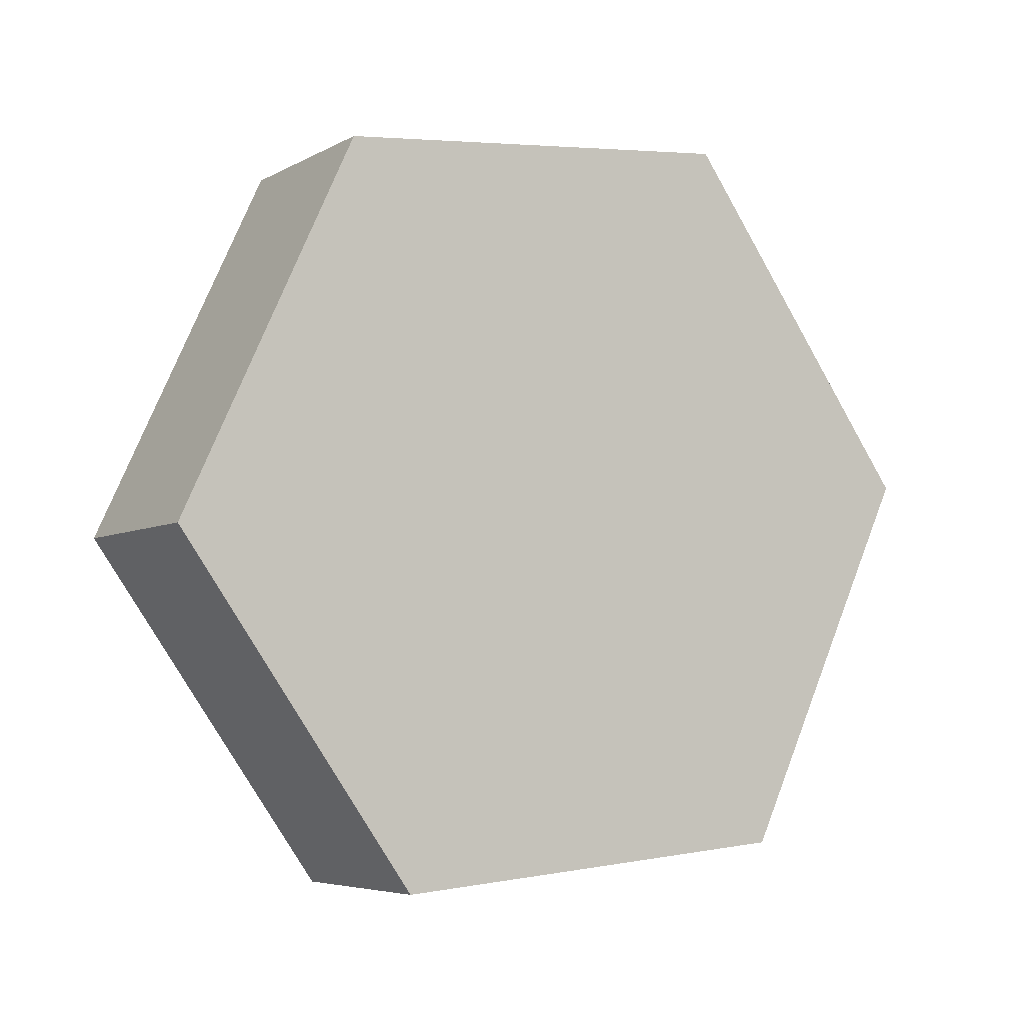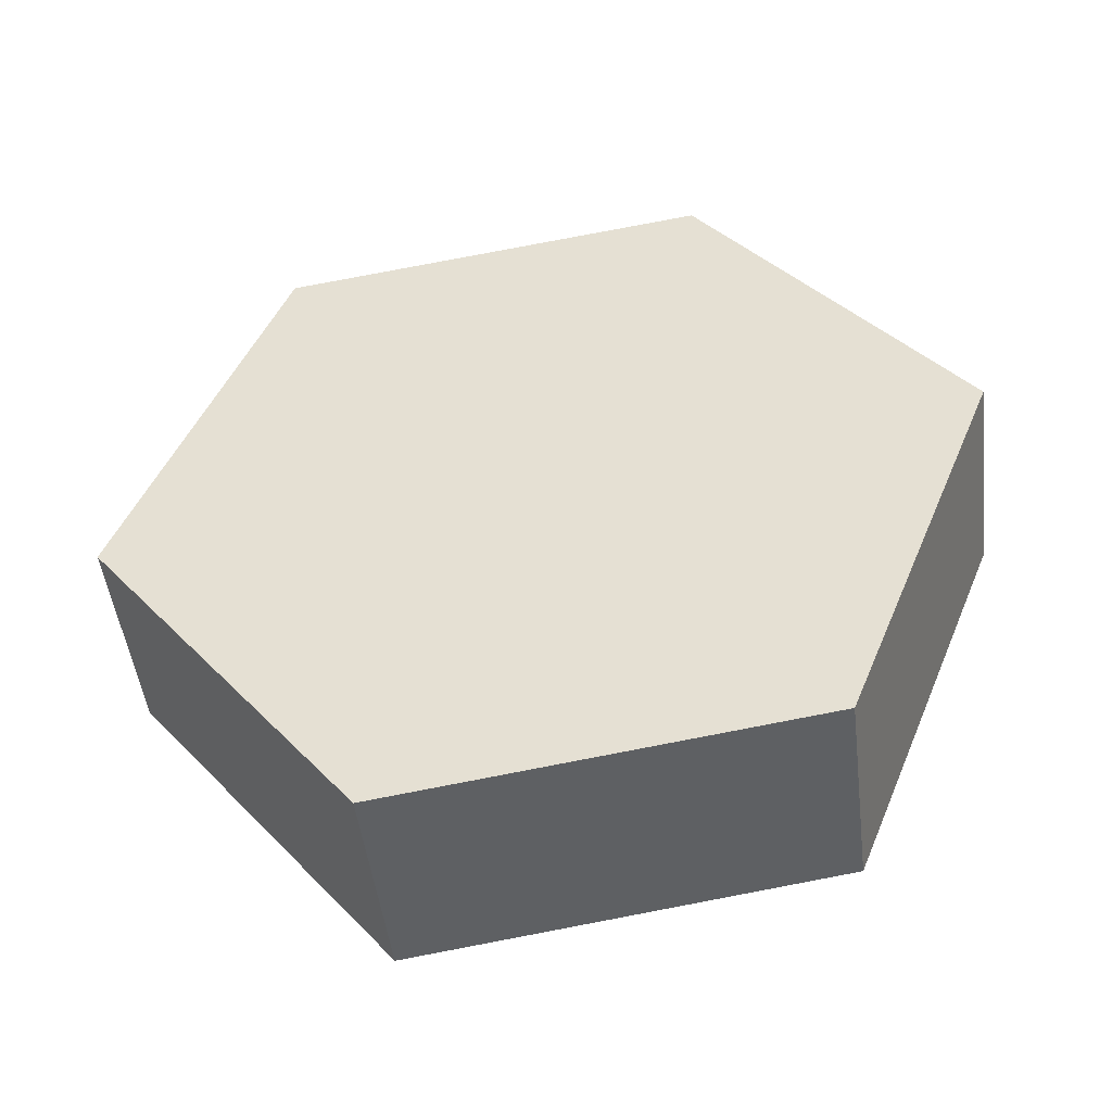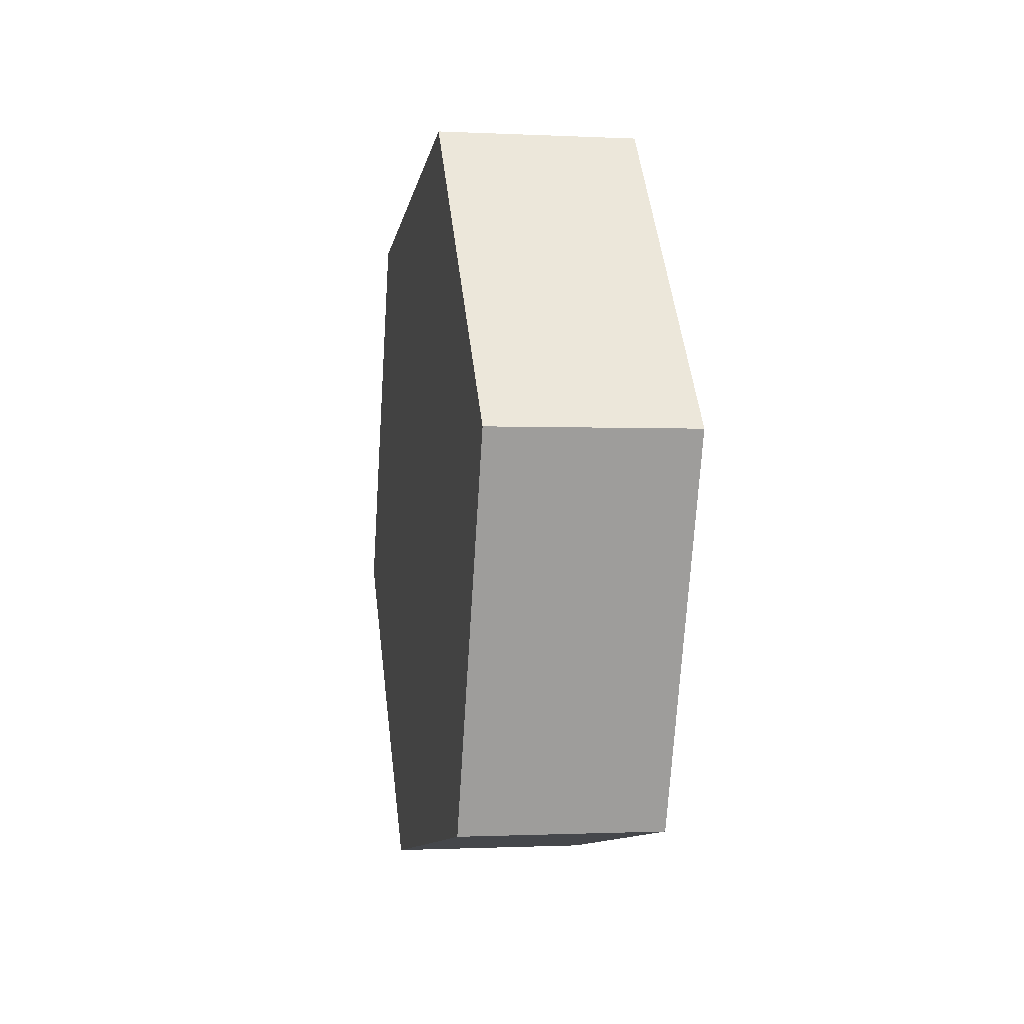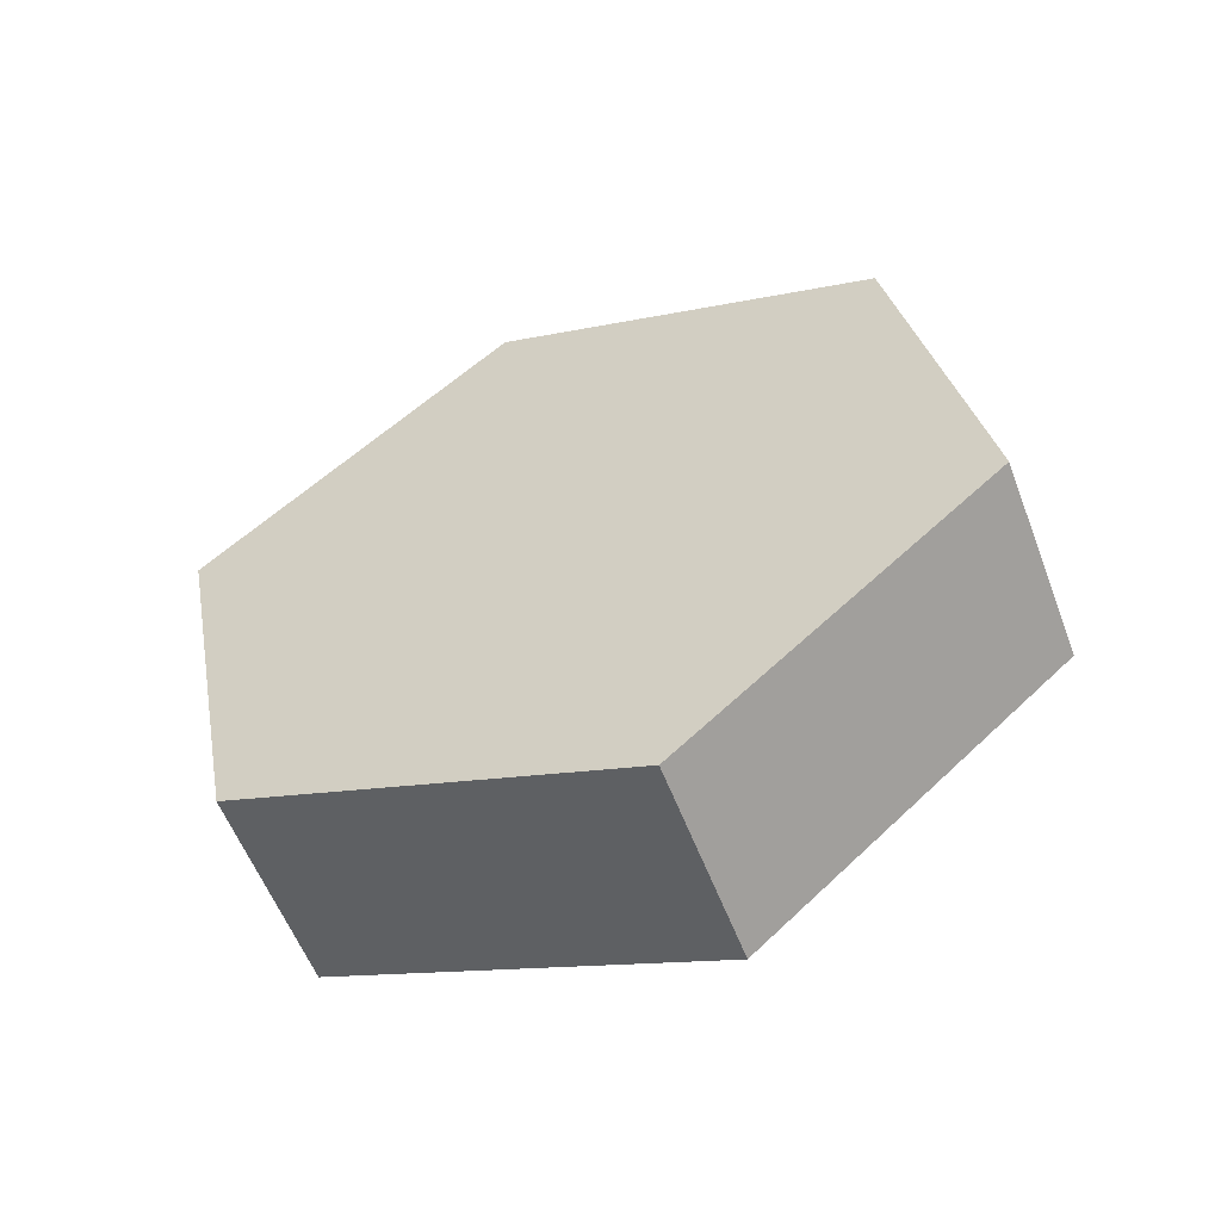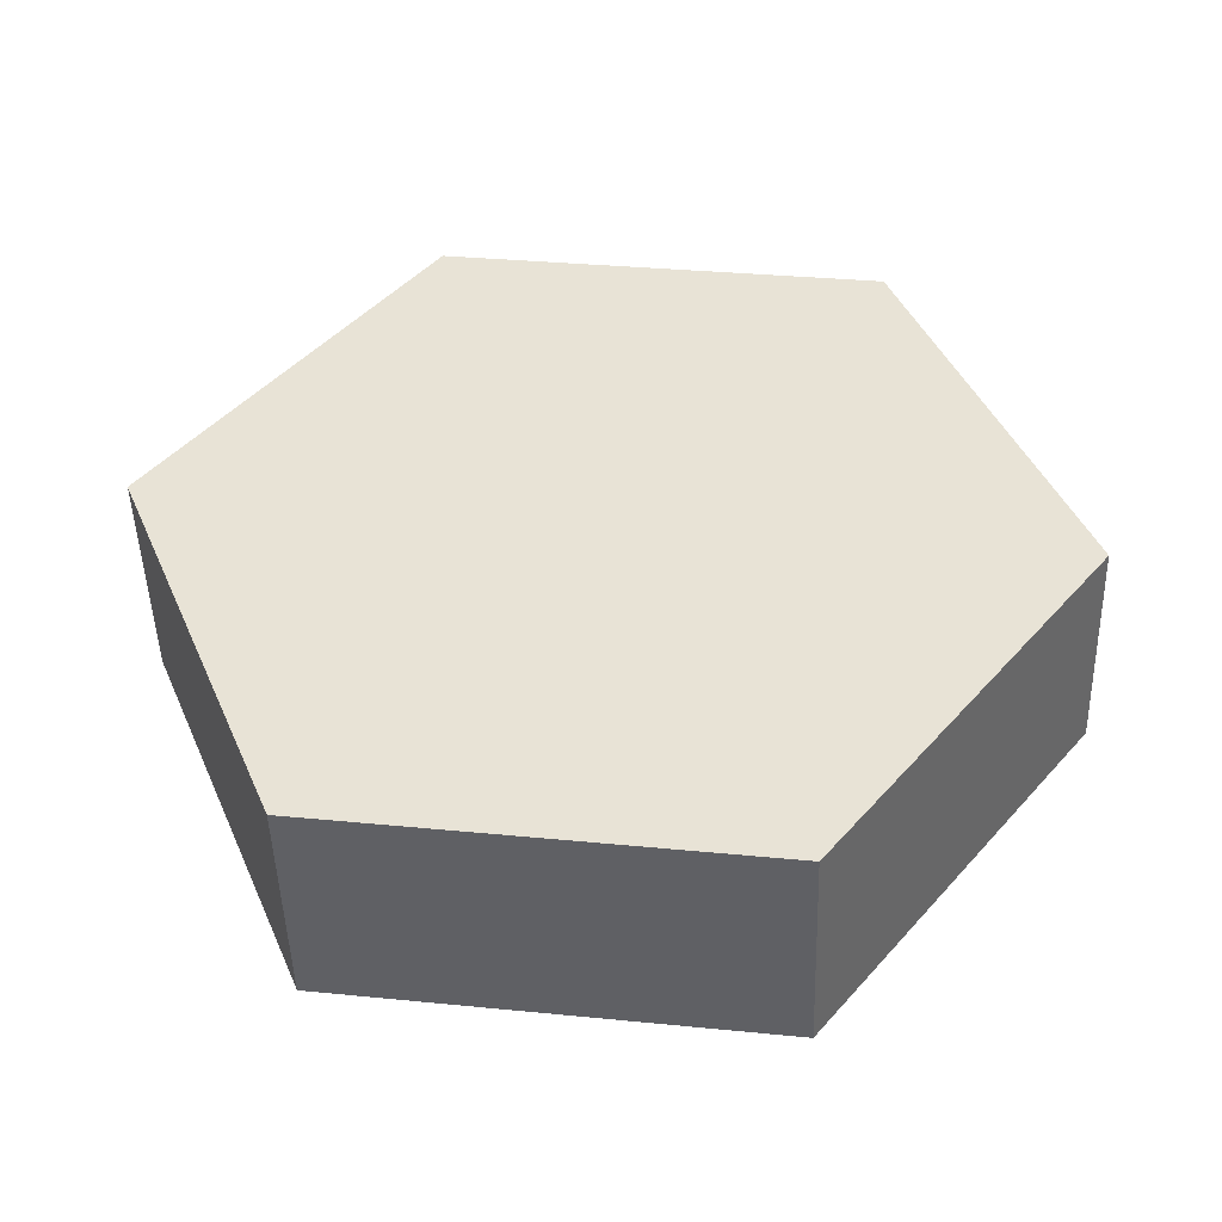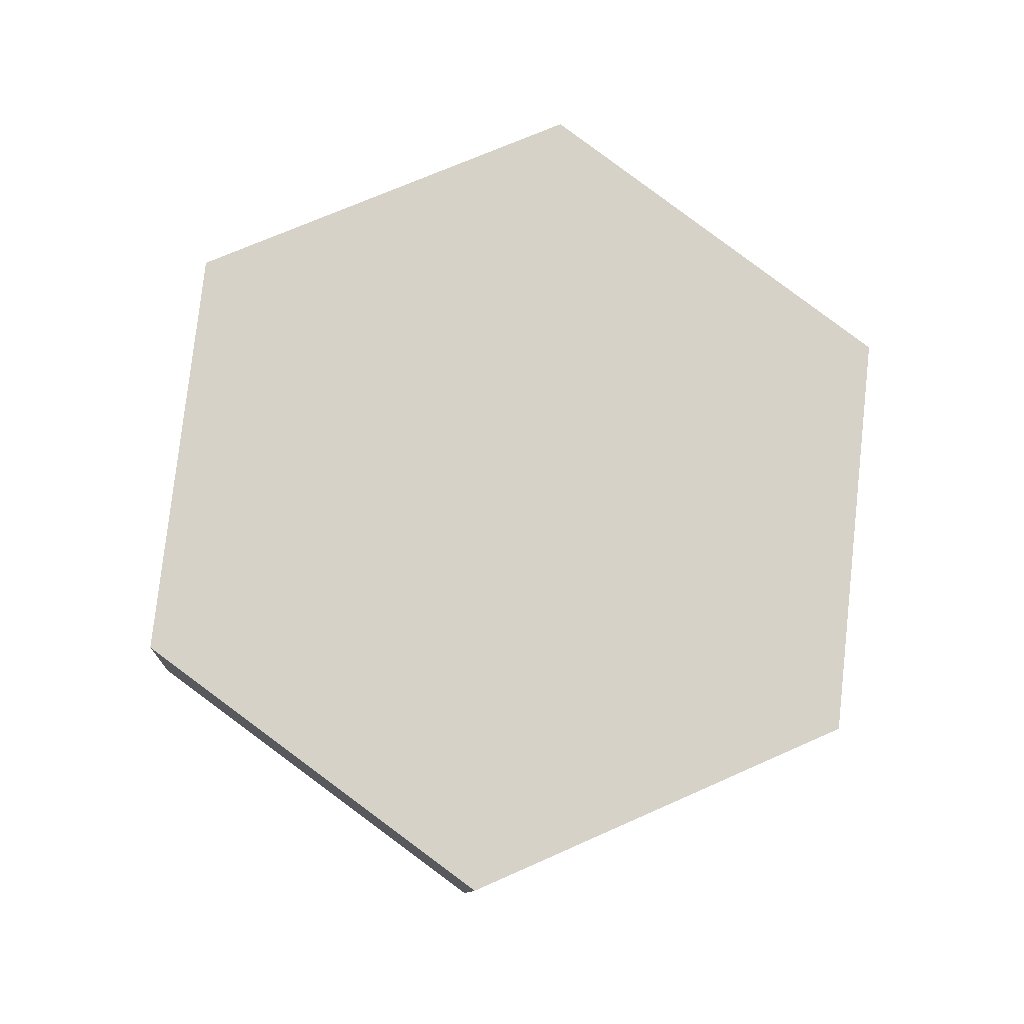
<metadata>
{"format":"obj","ext":"obj","renderer":"f3d","projection":"perspective","resolution":1024,"background":"white","views":[{"elev":-10.4,"azim":68.8,"up":"+Y"},{"elev":-51.5,"azim":107.0,"up":"+Y"},{"elev":72.5,"azim":-7.5,"up":"+Z"},{"elev":-67.8,"azim":106.6,"up":"+Z"},{"elev":-42.6,"azim":-78.1,"up":"+Y"},{"elev":-0.7,"azim":-98.7,"up":"+Z"}]}
</metadata>
<code>
v -0.5601 1.299 3.595
v -0.5584 1.307 3.601
v -0.5535 1.306 3.6
v -0.5552 1.298 3.594
v -0.5584 1.307 3.601
v -0.5568 1.305 3.611
v -0.5519 1.305 3.61
v -0.5535 1.306 3.6
v -0.5568 1.305 3.611
v -0.5568 1.296 3.615
v -0.5519 1.296 3.614
v -0.5519 1.305 3.61
v -0.5568 1.296 3.615
v -0.5585 1.288 3.609
v -0.5536 1.288 3.608
v -0.5519 1.296 3.614
v -0.5585 1.288 3.609
v -0.5601 1.289 3.599
v -0.5552 1.289 3.598
v -0.5536 1.288 3.608
v -0.5601 1.289 3.599
v -0.5601 1.299 3.595
v -0.5552 1.298 3.594
v -0.5552 1.289 3.598
v -0.5601 1.289 3.599
v -0.5585 1.288 3.609
v -0.5568 1.296 3.615
v -0.5568 1.305 3.611
v -0.5584 1.307 3.601
v -0.5601 1.299 3.595
v -0.5552 1.298 3.594
v -0.5535 1.306 3.6
v -0.5519 1.305 3.61
v -0.5519 1.296 3.614
v -0.5536 1.288 3.608
v -0.5552 1.289 3.598
f 1 2 3
f 1 3 4
f 5 6 7
f 5 7 8
f 9 10 11
f 9 11 12
f 13 14 15
f 13 15 16
f 17 18 19
f 17 19 20
f 21 22 23
f 21 23 24
f 25 26 27
f 25 27 28
f 25 28 29
f 25 29 30
f 31 32 33
f 31 33 34
f 31 34 35
f 31 35 36

</code>
